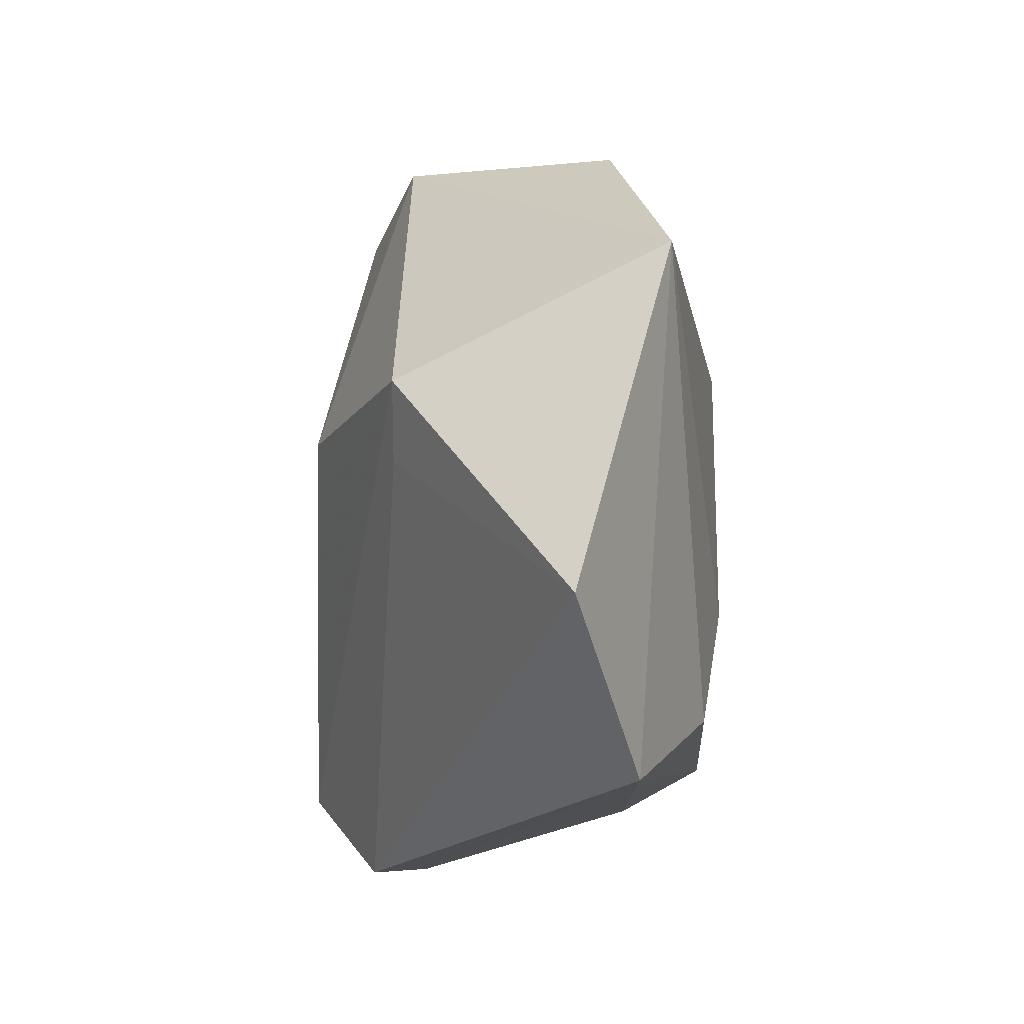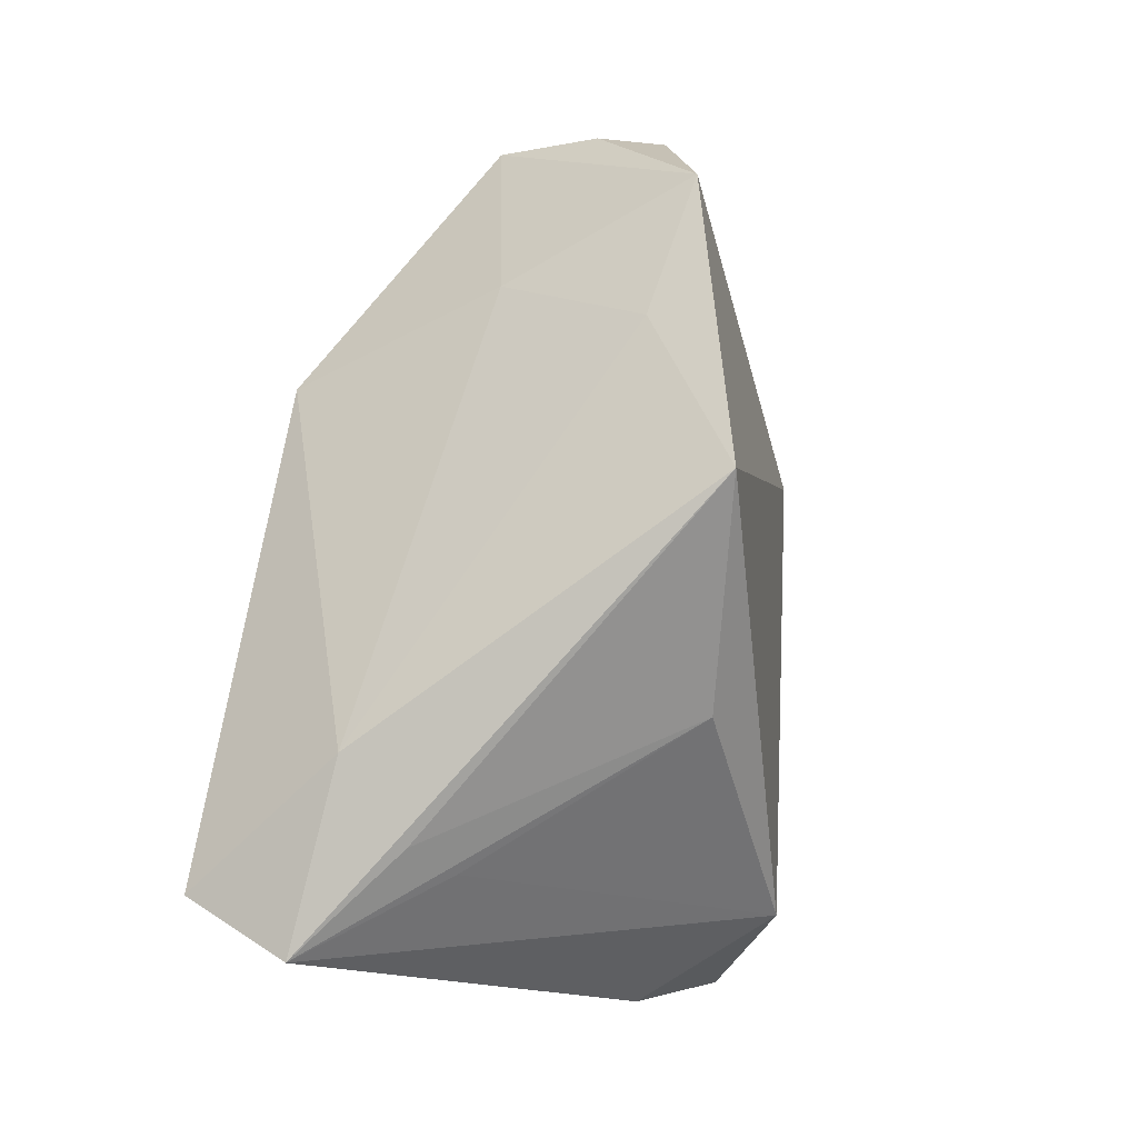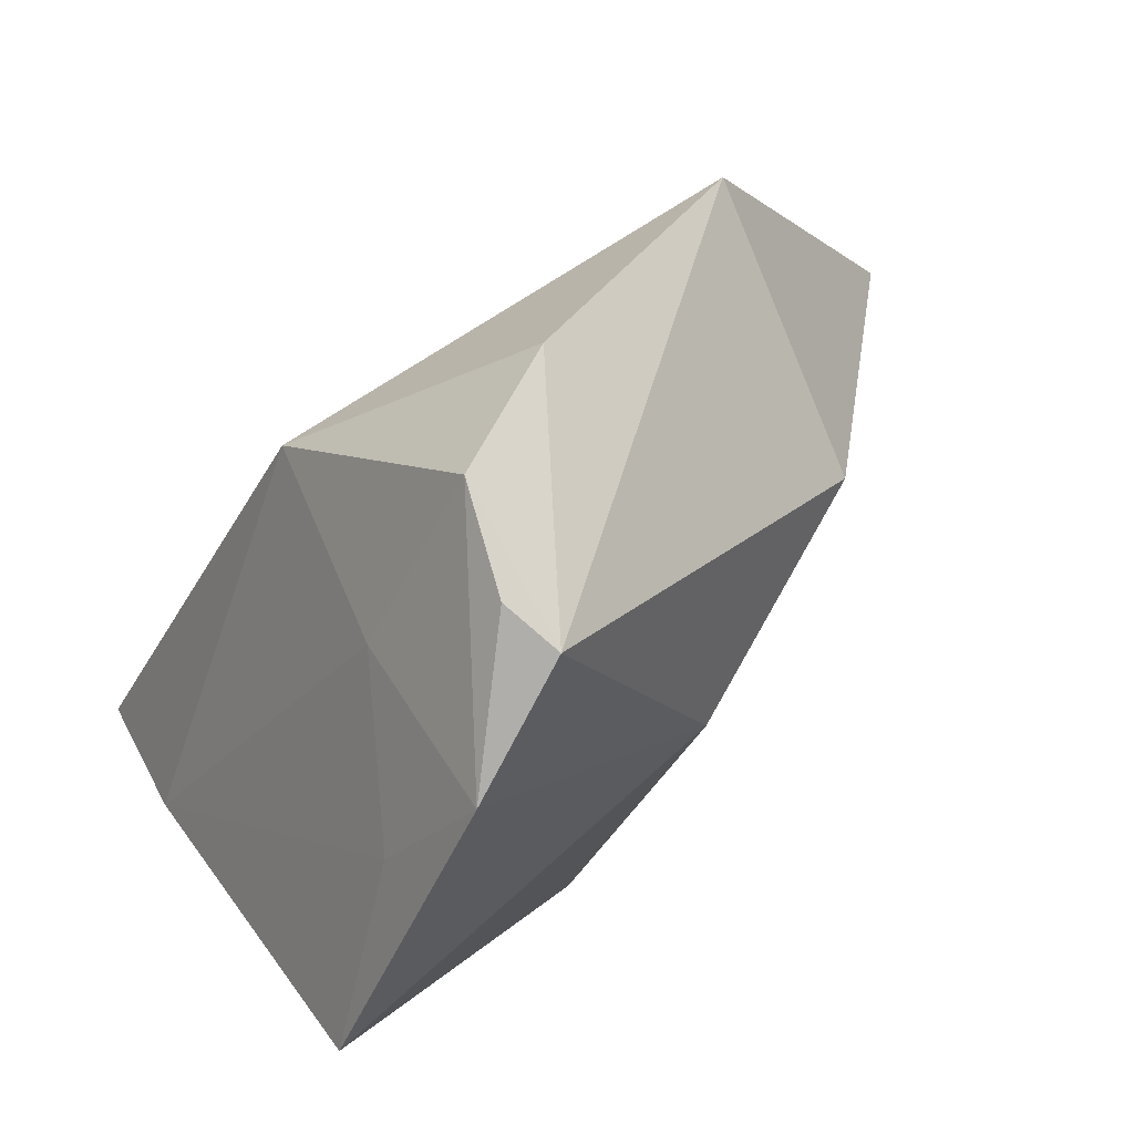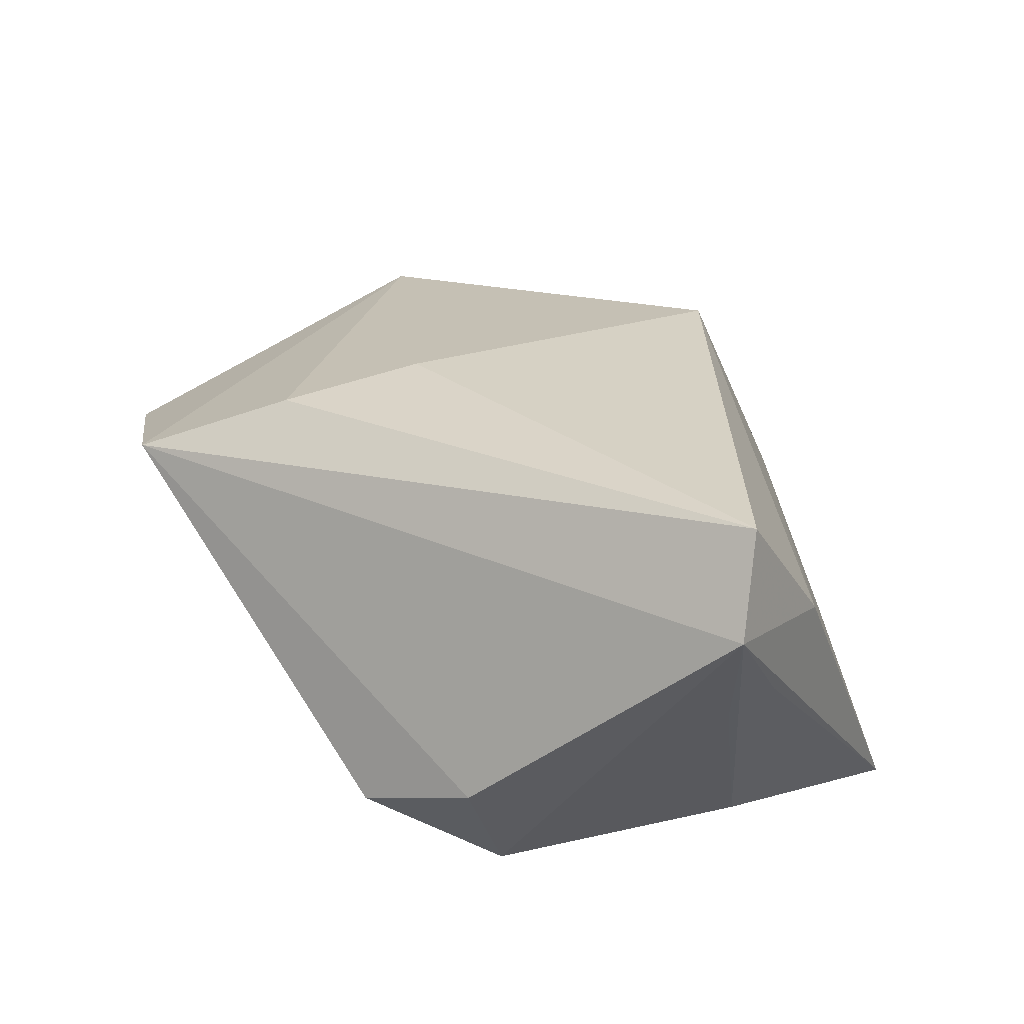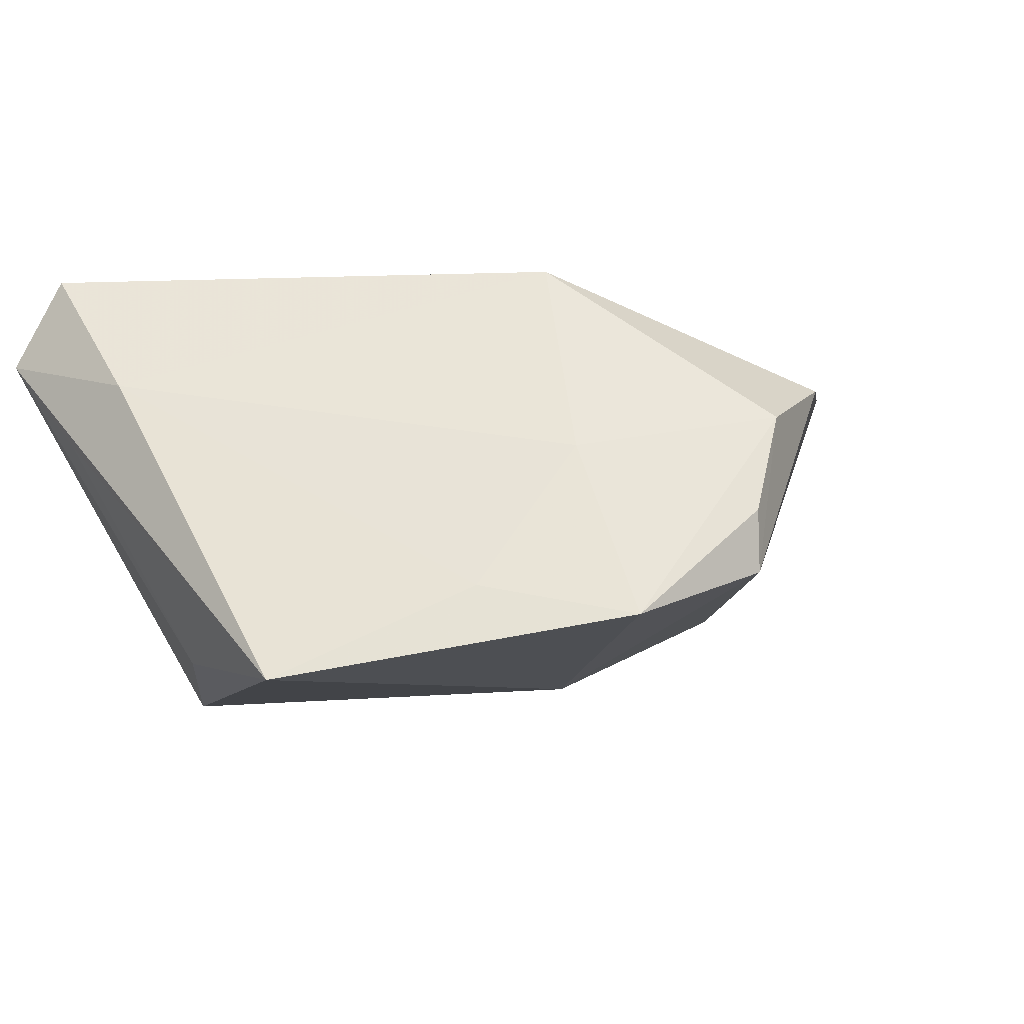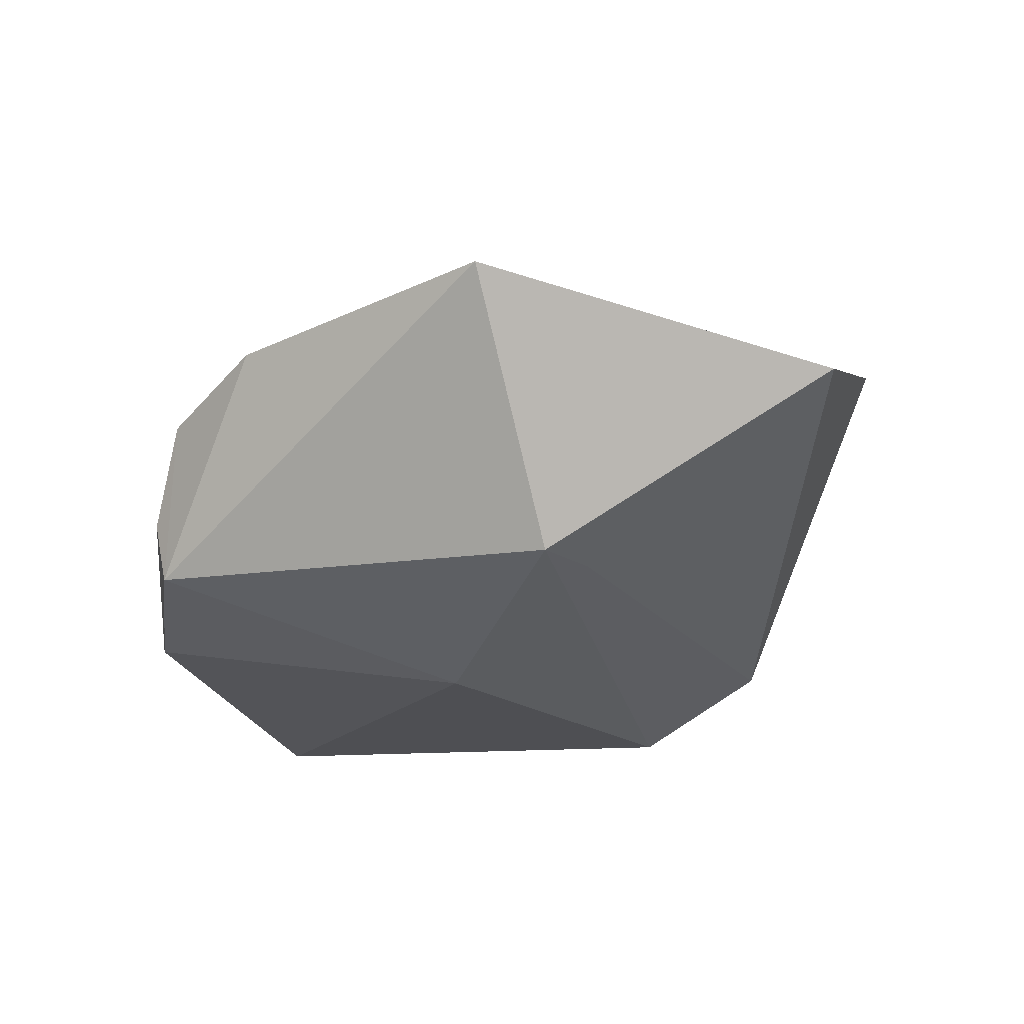
<metadata>
{"format":"obj","ext":"obj","renderer":"f3d","projection":"perspective","resolution":1024,"background":"white","views":[{"elev":-4.4,"azim":-89.5,"up":"+Y"},{"elev":-3.9,"azim":101.8,"up":"+Y"},{"elev":78.8,"azim":141.0,"up":"+Y"},{"elev":27.3,"azim":31.0,"up":"+Z"},{"elev":-9.2,"azim":127.2,"up":"+Z"},{"elev":-15.8,"azim":-121.9,"up":"+Z"}]}
</metadata>
<code>
v -0.03438 0.008648 -0.01559
v -0.04685 0.03383 0.01828
v -0.04759 -0.03018 0.01419
v -0.01508 -0.009823 0.02616
v -0.007956 0.0134 -0.02748
v 0.02019 0.04576 -0.02154
v -0.0653 -0.008976 0.006311
v 0.0479 -0.02724 0.003587
v 0.01781 0.03452 0.001231
v 0.01406 -0.03565 -0.02908
v 0.03083 0.02852 -0.0177
v -0.02722 -0.02356 0.02321
v -0.01577 0.05085 0.01197
v -7.276e-05 0.05375 0.005443
v 0.005332 0.05391 -0.007419
v 0.04862 0.01007 -0.02973
v 0.04862 -0.03875 0.01593
v 0.04862 -0.01775 0.01059
v -0.001437 -0.04448 -0.01995
v 0.04656 -0.03226 0.02745
v 0.003821 0.05307 -0.01524
v 0.03737 -0.01418 -0.02561
v 0.04332 -0.03007 -0.0003945
v 0.01501 -0.04525 -0.01364
v -0.03865 0.01814 -0.01557
v 0.01066 0.0245 0.02745
f 4 26 2
f 26 4 20
f 20 3 17
f 6 14 9
f 9 14 26
f 19 3 7
f 7 3 2
f 2 25 7
f 6 16 5
f 21 25 2
f 6 5 21
f 21 5 25
f 2 3 12
f 12 4 2
f 3 20 12
f 12 20 4
f 17 3 24
f 24 3 19
f 8 16 17
f 17 22 8
f 8 22 16
f 11 16 6
f 6 9 11
f 17 16 18
f 18 20 17
f 16 11 18
f 18 11 9
f 26 20 18
f 18 9 26
f 19 7 1
f 1 7 25
f 25 5 10
f 19 1 10
f 10 1 25
f 10 5 16
f 10 24 19
f 16 22 10
f 17 24 10
f 13 21 2
f 14 21 13
f 2 26 13
f 26 14 13
f 15 14 6
f 6 21 15
f 15 21 14
f 23 22 17
f 17 10 23
f 23 10 22

</code>
